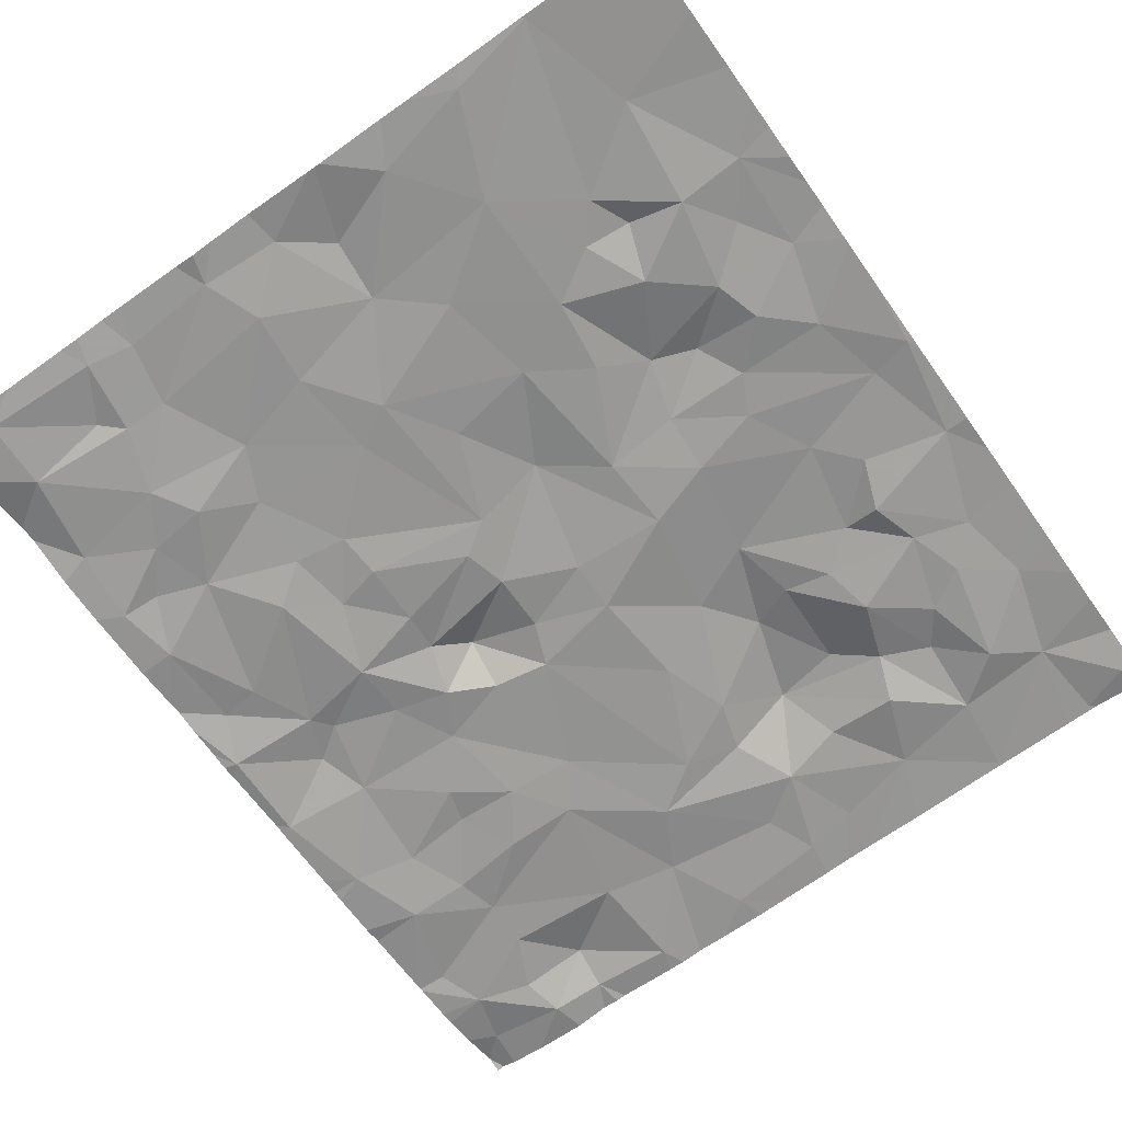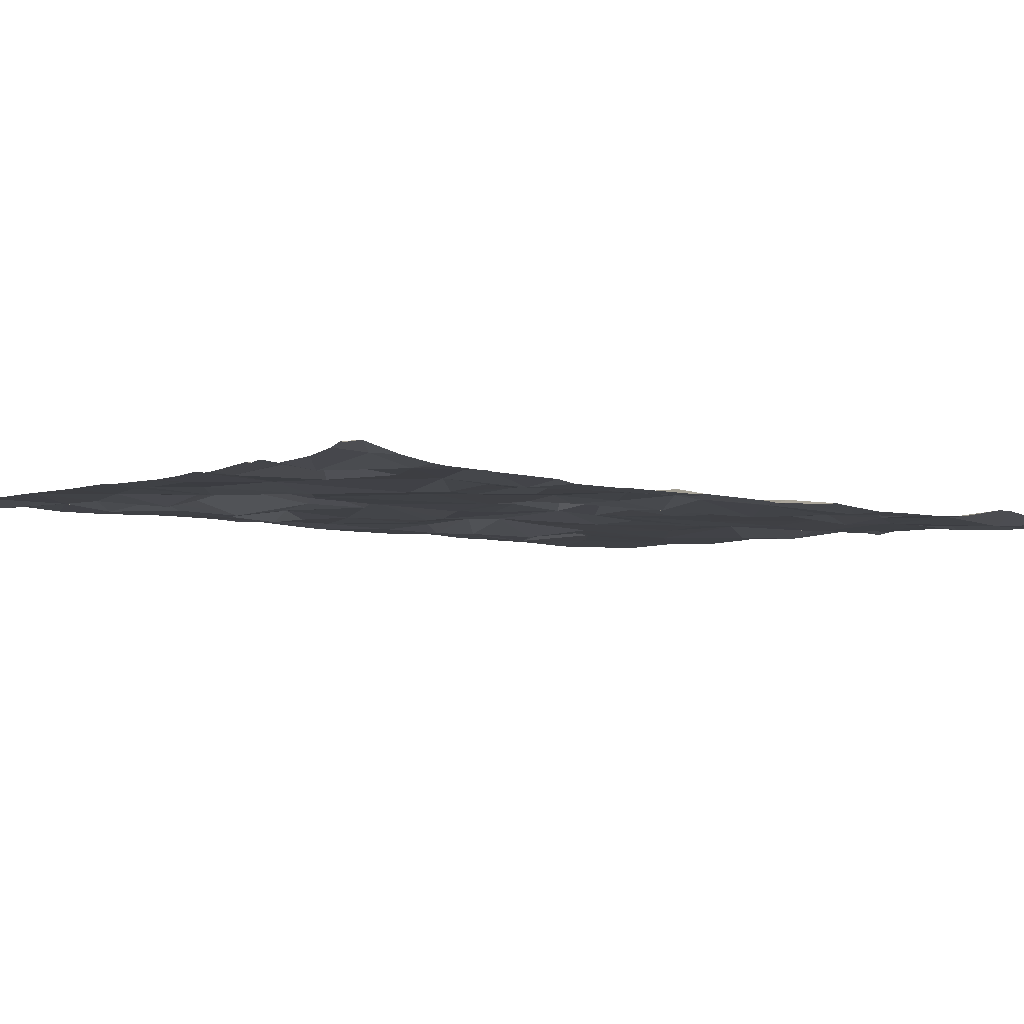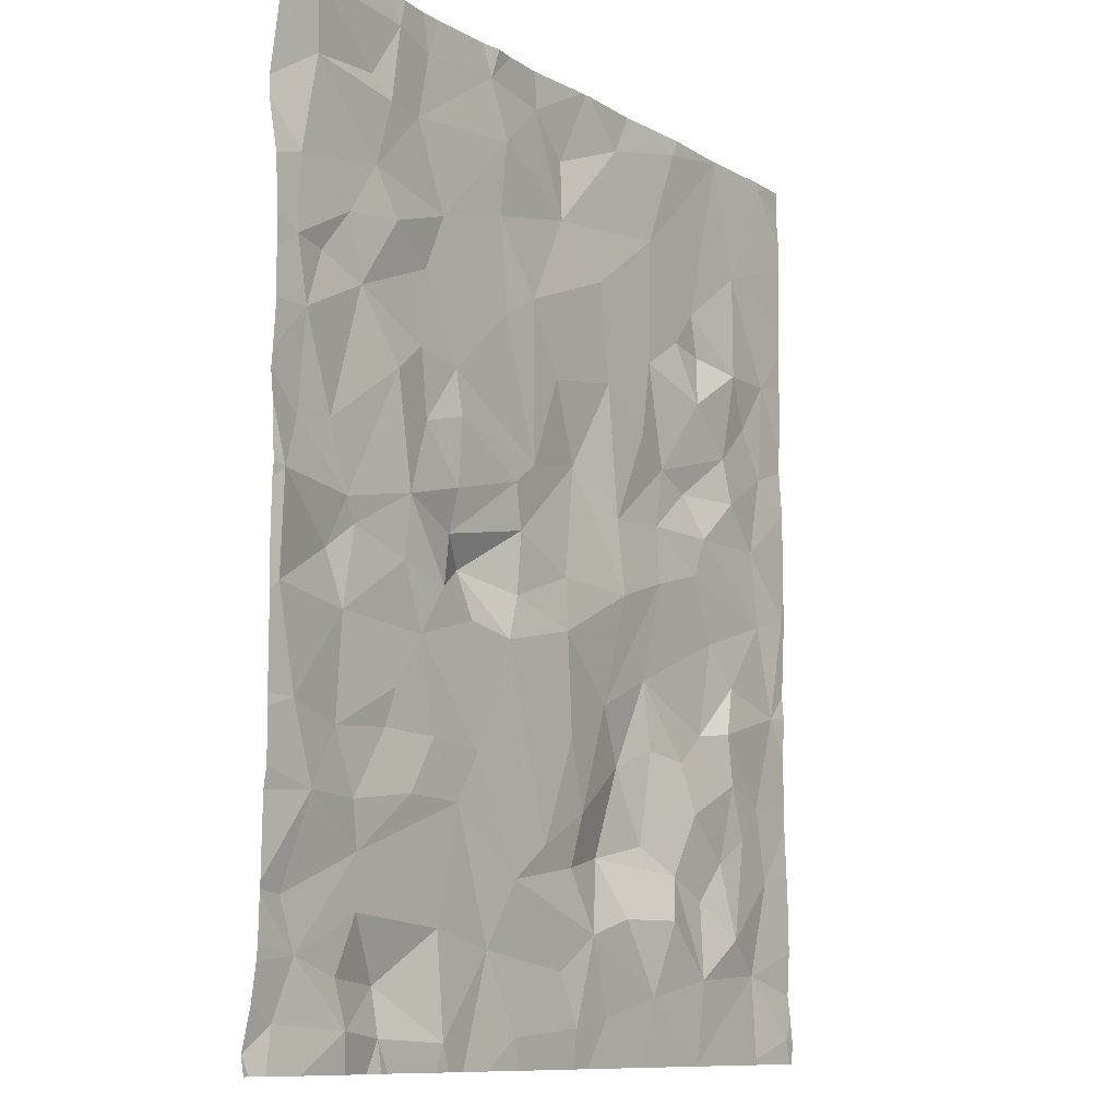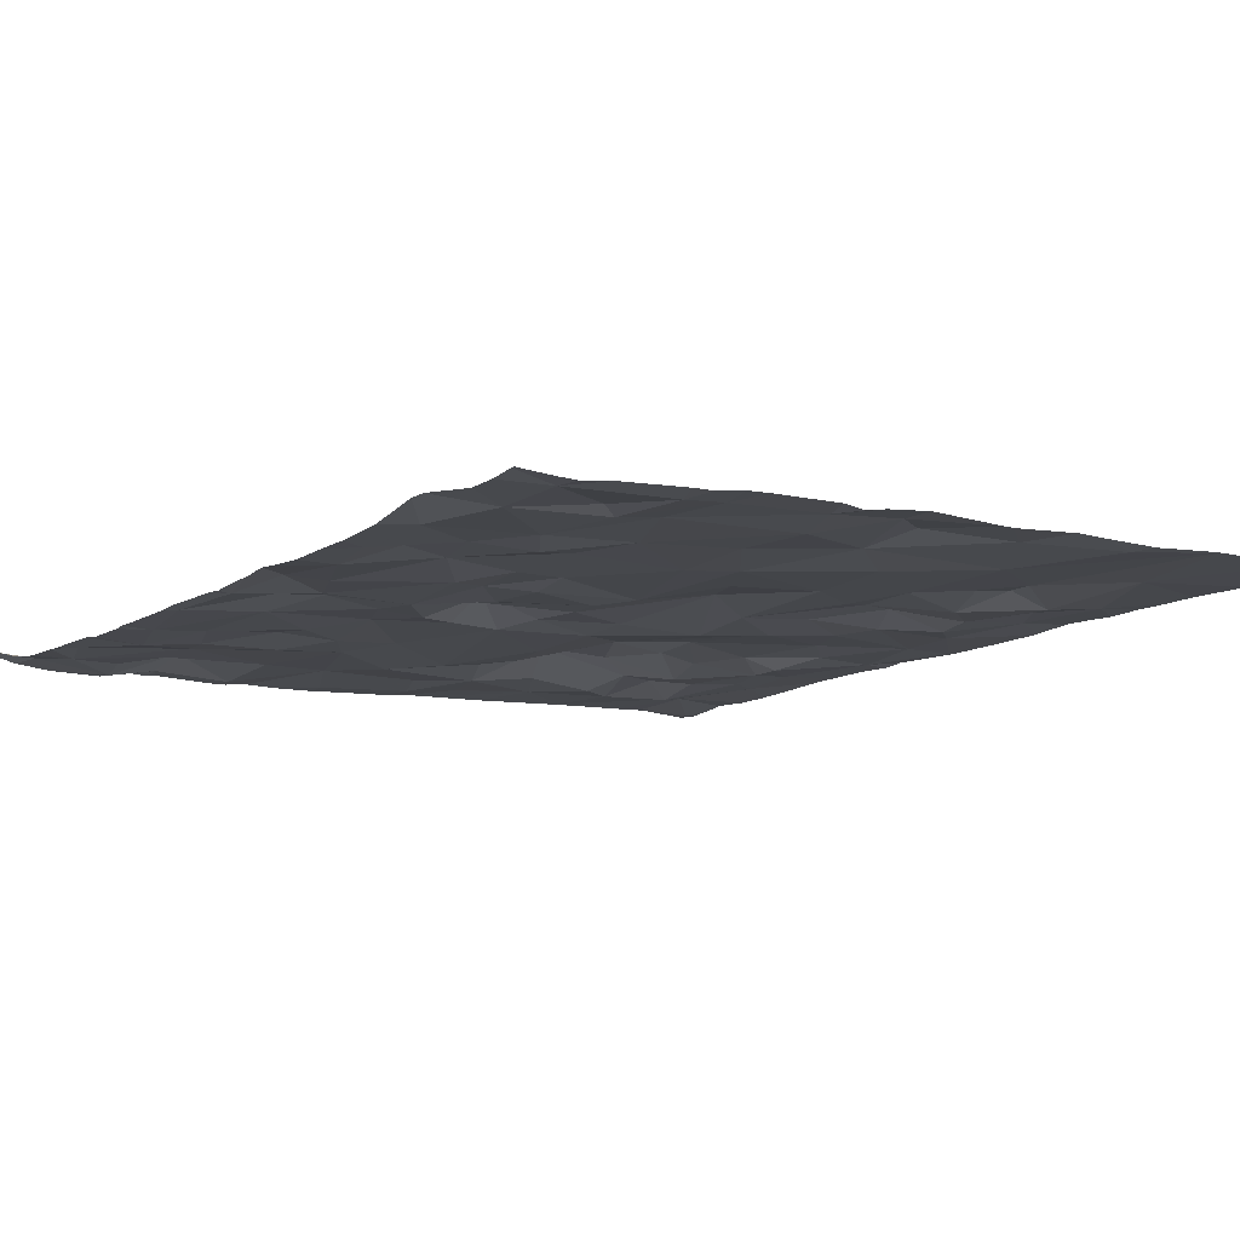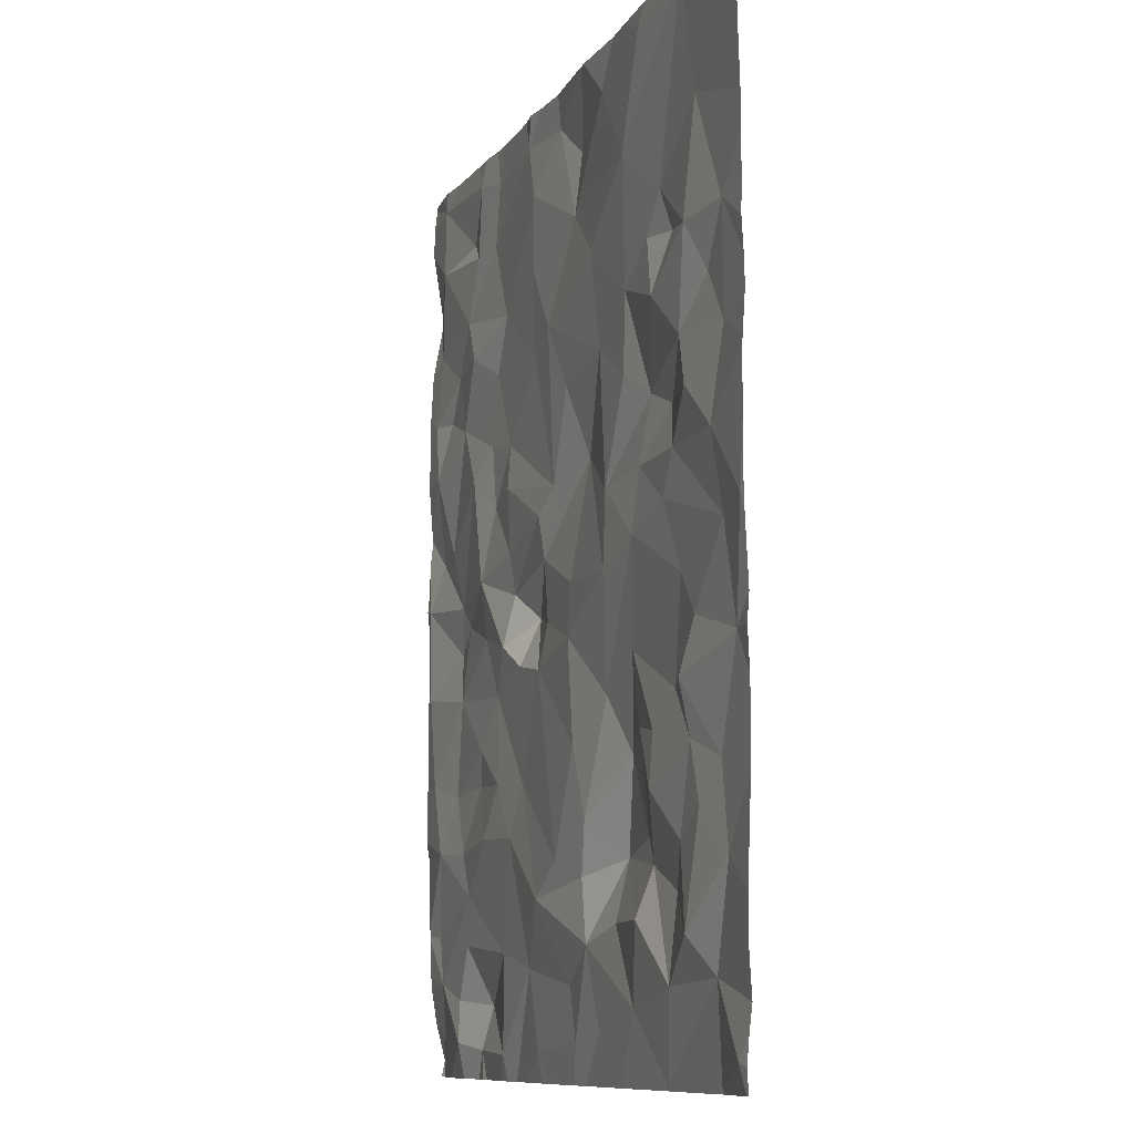
<metadata>
{"format":"obj","ext":"obj","renderer":"f3d","projection":"perspective","resolution":1024,"background":"white","views":[{"elev":-65.6,"azim":-144.8,"up":"+Z"},{"elev":-6.3,"azim":54.5,"up":"+Z"},{"elev":-10.2,"azim":127.1,"up":"+Y"},{"elev":-11.7,"azim":145.0,"up":"+Z"},{"elev":-9.9,"azim":-107.0,"up":"+Y"}]}
</metadata>
<code>
v 25.05 -67.55 -1.066
v 25.73 -67.56 -1.094
v 28.24 -67.44 -1.225
v 26.2 -67.19 -1.116
v 25.1 -67.05 -1.068
v 28.73 -67.41 -1.214
v 27.61 -67.41 -1.199
v 27.33 -66.38 -1.189
v 27.06 -65.77 -1.17
v 26.93 -66.18 -1.144
v 25.65 -65.63 -1.073
v 25.89 -65.81 -1.109
v 26.26 -65.36 -1.09
v 26.01 -64.04 -1.065
v 25.75 -63.6 -1.154
v 25.43 -63.88 -1.119
v 28.9 -62.94 -1.279
v 28.27 -63.05 -1.21
v 28.74 -63.2 -1.289
v 27.41 -64.27 -1.172
v 27.61 -64.4 -1.203
v 28.13 -64.14 -1.24
v 28.66 -65.65 -1.249
v 29.09 -65.3 -1.256
v 28.42 -65.35 -1.212
v 27.99 -65.22 -1.2
v 27.93 -65.92 -1.197
v 26.24 -63.43 -1.132
v 26.66 -63.65 -1.139
v 26.76 -63.06 -1.156
v 27.63 -66.58 -1.213
v 25.92 -63.24 -1.115
v 26.57 -64.45 -1.137
v 26.96 -64.19 -1.098
v 28.16 -64.77 -1.18
v 27.55 -64.66 -1.185
v 27.98 -64.94 -1.078
v 27.02 -66.48 -1.131
v 29.39 -62.08 -1.306
v 29.46 -63.84 -1.327
v 29.53 -63.48 -1.321
v 28.42 -64.21 -1.231
v 28.16 -63.87 -1.216
v 29.22 -64.35 -1.281
v 29.46 -64.39 -1.274
v 27.65 -65.28 -1.191
v 27.45 -63.32 -1.195
v 27.11 -62.77 -1.137
v 29.14 -65.89 -1.267
v 28.71 -67.15 -1.148
v 28.28 -66.86 -1.212
v 27.11 -64.86 -1.165
v 26.54 -64.89 -1.162
v 27.11 -65.17 -1.181
v 28.47 -63.82 -1.238
v 28.98 -64.85 -1.232
v 28.59 -64.98 -1.237
v 25.35 -64.16 -1.123
v 25.61 -64.41 -1.095
v 25.75 -64.15 -1.039
v 27.02 -67.36 -1.168
v 27.15 -67.06 -1.157
v 26.12 -64.41 -1.097
v 26.04 -66.75 -1.158
v 26.47 -66.75 -1.119
v 26.61 -66.41 -0.9958
v 28.34 -65.88 -1.235
v 26.69 -67.3 -1.138
v 26.85 -66.85 -1.162
v 25.73 -64.66 -1.106
v 24.97 -64.88 -1.063
v 25.54 -65.06 -1.078
v 25.34 -65.91 -1.108
v 25.23 -66.24 -1.104
v 25.49 -66.39 -1.108
v 26.29 -63.88 -1.124
v 28.95 -66.8 -1.25
v 28.94 -66.5 -1.247
v 26.44 -65.88 -1.027
v 24.93 -66.48 -1.068
v 24.92 -62.01 -1.083
v 29.6 -64.68 -1.336
v 28.9 -62.43 -1.238
v 29.39 -62.49 -1.312
v 28.76 -62.55 -1.256
v 28.49 -62.56 -1.218
v 26.24 -62.68 -1.146
v 25.74 -63.03 -1.105
v 25.32 -63.33 -1.132
v 25.25 -62.68 -1.087
v 28.41 -62.17 -1.216
v 27.2 -63.73 -1.164
v 27.84 -62.13 -1.196
v 29 -66.24 -1.267
v 28.72 -65.86 -1.232
v 29.52 -67.34 -1.235
v 29.68 -67.48 -1.199
v 25.82 -66.12 -1.155
v 25.94 -66.48 -1.087
v 26.2 -66.32 -1.023
v 28.26 -65.07 -1.231
v 28.59 -64.63 -1.275
v 29.36 -66.22 -1.32
v 25.07 -64.42 -1.086
v 24.93 -63.93 -1.063
v 27.83 -66.96 -1.186
v 28.13 -66.2 -1.226
v 24.82 -65.44 -1.057
v 25.65 -66.62 -1.068
v 25.37 -66.84 -1.134
v 27.55 -65.02 -1.164
v 28.14 -64.52 -1.224
v 26.66 -65.54 -1.102
v 26.14 -64.76 -1.133
v 25.64 -63.27 -1.073
v 29.06 -64.72 -1.257
v 27.7 -63.46 -1.195
v 28.42 -63.38 -1.219
v 28.71 -63.99 -1.289
v 29.1 -63.25 -1.28
v 28.55 -66.19 -1.261
v 29.19 -65 -1.225
v 29.1 -67.12 -1.256
v 29.5 -65.79 -1.324
v 29.52 -66.73 -1.272
v 29.62 -65.24 -1.324
v 29 -63.61 -1.273
v 29.42 -67.02 -1.28
v 29.05 -67.37 -1.28
v 29.3 -63.5 -1.275
v 26.18 -65.76 -1.083
v 24.91 -63.32 -1.078
v 25.13 -63.63 -1.073
v 24.71 -64.81 -1.077
v 25.02 -66.03 -1.066
v 25.43 -65.6 -1.135
v 25.32 -65.31 -1.088
v 25.67 -67.08 -1.107
v 24.76 -67.44 -1.097
v 25.98 -62.06 -1.139
v 26.59 -62.21 -1.144
v 27.37 -62.17 -1.143
v 27.71 -62.47 -1.206
v 27.08 -62.4 -1.103
v 25.44 -61.96 -1.09
v 27.75 -62.91 -1.196
v 29.49 -63.04 -1.296
v 28.69 -62.11 -1.257
v 25.79 -67.58 -1.098
v 28.81 -67.58 -1.211
v 25.74 -67.58 -1.095
v 27.56 -67.58 -1.193
v 28.18 -67.58 -1.215
v 27.05 -67.58 -1.163
v 24.69 -67.58 -1.083
v 26.89 -67.58 -1.148
v 28.04 -67.58 -1.198
v 25.72 -67.58 -1.095
v 25.22 -67.58 -1.074
v 27.84 -67.58 -1.2
v 28.28 -67.58 -1.217
v 28.71 -67.58 -1.218
v 26.36 -67.58 -1.128
v 26.73 -67.58 -1.141
v 29.55 -67.58 -1.23
v 29.64 -67.58 -1.209
v 29.33 -67.58 -1.25
v 25.04 -67.58 -1.065
v 25.69 -67.58 -1.093
v 25.01 -67.58 -1.065
v 29.01 -67.58 -1.25
v 25.08 -67.58 -1.067
v 28.65 -67.58 -1.208
v 27.4 -67.58 -1.183
v 24.94 -61.95 -1.083
v 25.46 -61.95 -1.091
v 27.39 -61.95 -1.154
v 27.66 -61.95 -1.183
v 27.79 -61.95 -1.207
v 26.26 -61.95 -1.129
v 26.44 -61.95 -1.128
v 28.46 -61.95 -1.216
v 28.32 -61.95 -1.207
v 26.95 -61.95 -1.162
v 29.48 -61.95 -1.303
v 26.87 -61.95 -1.162
v 29.36 -61.95 -1.304
v 24.81 -61.95 -1.076
v 25.91 -61.95 -1.127
v 29.18 -61.95 -1.279
v 28.64 -61.95 -1.243
v 26.91 -61.95 -1.161
v 28.77 -61.95 -1.248
v 25.43 -61.95 -1.09
v 25.44 -61.95 -1.092
v 27.91 -61.95 -1.193
v 24.67 -67.17 -1.059
v 24.67 -66.68 -1.073
v 24.67 -63.84 -1.053
v 24.67 -62.34 -1.078
v 24.67 -64.91 -1.069
v 24.67 -65.29 -1.051
v 24.67 -65.44 -1.062
v 24.67 -66.14 -1.053
v 24.67 -65.68 -1.051
v 24.67 -63.67 -1.057
v 24.67 -63.27 -1.063
v 24.67 -63.48 -1.068
v 24.67 -67.3 -1.075
v 24.67 -65.96 -1.052
v 24.67 -62.47 -1.077
v 24.67 -62.85 -1.065
v 24.67 -64.46 -1.073
v 24.67 -63.07 -1.067
v 24.67 -64.12 -1.071
v 24.67 -64.07 -1.068
v 24.67 -62.11 -1.061
v 24.67 -67.58 -1.081
v 24.67 -67.46 -1.088
v 24.67 -66.42 -1.065
v 24.67 -62.06 -1.062
v 24.67 -67.46 -1.089
v 24.67 -64.8 -1.072
v 24.67 -61.95 -1.064
v 24.67 -66.91 -1.074
v 29.68 -67.58 -1.216
v 29.68 -62.79 -1.253
v 29.68 -61.97 -1.294
v 29.68 -63.4 -1.325
v 29.68 -62.68 -1.252
v 29.68 -67.48 -1.199
v 29.68 -65.85 -1.327
v 29.68 -66.25 -1.308
v 29.68 -64.66 -1.334
v 29.68 -65.17 -1.317
v 29.68 -62.12 -1.31
v 29.68 -63.1 -1.309
v 29.68 -67.58 -1.218
v 29.68 -63.6 -1.325
v 29.68 -67.06 -1.285
v 29.68 -67.48 -1.199
v 29.68 -64.19 -1.302
v 29.68 -67.25 -1.254
v 29.68 -61.95 -1.294
v 29.68 -66.68 -1.3
v 29.68 -64.74 -1.325
v 29.68 -64.55 -1.324
v 29.68 -66.14 -1.326
v 29.68 -64.1 -1.311
v 29.68 -65.29 -1.323
v 29.68 -65.68 -1.323
v 29.68 -63.84 -1.33
v 29.68 -65.79 -1.321
v 29.68 -66.74 -1.297
v 29.68 -66.72 -1.296
v 29.68 -64.34 -1.318
v 29.68 -66.97 -1.292
v 29.68 -62.29 -1.313
g obj_0
f 134 223 201
f 108 134 201
f 223 134 213
f 108 202 203
f 108 203 205
f 201 202 108
f 210 135 108
f 210 108 205
f 80 135 210
f 210 204 80
f 220 80 204
f 198 80 220
f 225 5 80
f 225 80 198
f 139 5 197
f 139 1 5
f 197 5 225
f 139 209 222
f 170 1 139
f 170 139 155
f 197 209 139
f 219 139 222
f 218 155 139
f 218 139 219
f 166 238 226
f 166 97 96
f 166 96 165
f 241 97 166
f 241 166 226
f 96 97 231
f 231 97 241
f 128 96 243
f 96 128 129
f 129 167 96
f 167 165 96
f 231 243 96
f 128 257 254
f 128 254 125
f 125 78 128
f 128 123 129
f 128 78 77
f 77 123 128
f 257 128 240
f 243 240 128
f 167 129 171
f 129 123 50
f 171 129 6
f 6 129 50
f 254 255 125
f 103 125 255
f 103 78 125
f 78 103 94
f 77 78 51
f 94 121 78
f 51 78 107
f 78 121 107
f 50 123 77
f 50 77 51
f 171 6 150
f 3 6 50
f 50 51 3
f 6 162 150
f 173 6 3
f 162 6 173
f 49 103 124
f 49 94 103
f 248 103 233
f 233 103 245
f 232 124 103
f 232 103 248
f 255 245 103
f 94 49 95
f 121 94 95
f 106 51 107
f 106 3 51
f 95 67 121
f 107 121 67
f 31 106 107
f 27 107 67
f 107 27 31
f 173 3 161
f 3 106 157
f 161 3 153
f 157 153 3
f 49 124 24
f 49 24 23
f 95 49 23
f 124 232 253
f 124 251 126
f 24 124 126
f 251 124 253
f 95 23 67
f 106 31 62
f 160 157 106
f 62 7 106
f 7 160 106
f 25 67 23
f 67 25 27
f 62 31 69
f 31 27 8
f 31 38 69
f 38 31 8
f 25 26 27
f 27 26 46
f 27 46 8
f 24 126 122
f 23 24 25
f 56 24 122
f 24 57 25
f 24 56 57
f 251 250 126
f 126 250 235
f 122 126 82
f 246 82 126
f 246 126 235
f 69 61 62
f 61 7 62
f 7 152 160
f 61 154 7
f 152 7 174
f 154 174 7
f 57 101 25
f 101 26 25
f 69 38 66
f 68 61 69
f 69 66 65
f 4 68 69
f 65 4 69
f 8 46 9
f 8 10 38
f 8 9 10
f 10 66 38
f 26 101 37
f 37 46 26
f 46 37 111
f 54 9 46
f 54 46 111
f 122 82 116
f 116 56 122
f 102 56 116
f 102 57 56
f 101 57 102
f 82 234 247
f 116 82 45
f 45 82 256
f 234 82 246
f 256 82 247
f 68 156 61
f 156 154 61
f 35 101 102
f 37 101 35
f 10 79 66
f 64 65 66
f 79 100 66
f 64 66 99
f 99 66 100
f 156 68 4
f 65 64 4
f 156 4 164
f 64 138 4
f 4 163 164
f 4 138 2
f 163 4 2
f 113 9 54
f 9 113 10
f 79 10 113
f 35 36 37
f 37 36 111
f 52 111 36
f 52 54 111
f 53 113 54
f 52 53 54
f 116 45 44
f 102 116 119
f 119 116 44
f 102 119 42
f 102 112 35
f 102 42 112
f 45 242 40
f 44 45 40
f 256 242 45
f 112 21 35
f 36 35 21
f 113 13 79
f 100 79 131
f 79 13 131
f 138 64 99
f 98 99 100
f 98 100 131
f 138 99 109
f 109 99 98
f 2 138 5
f 109 110 138
f 5 138 110
f 163 2 149
f 5 159 2
f 149 2 151
f 159 169 2
f 2 158 151
f 158 2 169
f 53 114 113
f 13 113 114
f 20 36 21
f 34 36 20
f 36 34 52
f 34 53 52
f 53 33 114
f 34 33 53
f 127 119 44
f 40 127 44
f 42 119 55
f 55 119 127
f 112 42 22
f 55 43 42
f 22 42 43
f 112 22 21
f 242 249 40
f 40 252 41
f 40 41 130
f 130 127 40
f 252 40 249
f 20 21 22
f 13 12 131
f 114 72 13
f 11 12 13
f 72 11 13
f 131 12 98
f 98 75 109
f 98 12 73
f 73 75 98
f 109 75 110
f 110 80 5
f 159 5 1
f 74 110 75
f 80 110 74
f 159 1 172
f 33 63 114
f 70 72 114
f 70 114 63
f 22 43 20
f 43 117 20
f 34 20 92
f 47 20 117
f 20 47 92
f 34 92 29
f 33 34 29
f 14 63 33
f 29 76 33
f 14 33 76
f 120 127 130
f 55 127 118
f 120 19 127
f 118 127 19
f 118 43 55
f 117 43 118
f 252 239 41
f 41 229 147
f 120 41 147
f 130 41 120
f 229 41 239
f 12 11 73
f 11 72 137
f 70 71 72
f 137 72 71
f 11 136 73
f 137 136 11
f 73 74 75
f 135 73 136
f 135 74 73
f 80 74 135
f 172 1 168
f 1 170 168
f 14 60 63
f 70 63 59
f 59 63 60
f 71 70 59
f 18 117 118
f 146 117 18
f 146 47 117
f 92 47 29
f 48 47 146
f 29 47 30
f 47 48 30
f 76 29 28
f 28 29 30
f 14 76 28
f 14 16 60
f 14 28 15
f 14 15 16
f 17 120 147
f 120 17 19
f 118 19 18
f 17 18 19
f 229 237 147
f 147 84 17
f 227 147 237
f 230 84 147
f 230 147 227
f 71 108 137
f 136 137 108
f 59 104 71
f 71 134 108
f 71 104 134
f 135 136 108
f 58 60 16
f 58 59 60
f 58 104 59
f 17 86 18
f 18 86 143
f 146 18 143
f 146 143 48
f 48 143 142
f 48 87 30
f 142 144 48
f 87 48 141
f 144 141 48
f 30 87 28
f 87 32 28
f 28 32 15
f 16 105 58
f 15 89 16
f 133 105 16
f 133 16 89
f 115 15 32
f 89 15 115
f 17 84 85
f 17 85 86
f 84 258 39
f 39 83 84
f 84 83 85
f 258 84 230
f 104 58 105
f 134 104 215
f 215 104 105
f 215 213 134
f 86 85 91
f 86 91 93
f 86 93 143
f 93 142 143
f 142 93 178
f 144 142 184
f 178 177 142
f 184 142 177
f 141 140 87
f 32 87 88
f 145 87 140
f 87 145 88
f 184 192 144
f 186 141 144
f 186 144 192
f 180 140 141
f 180 141 181
f 181 141 186
f 115 32 88
f 133 132 105
f 215 105 216
f 216 105 199
f 199 105 132
f 115 88 89
f 89 132 133
f 89 88 90
f 90 132 89
f 83 148 85
f 91 85 148
f 258 236 39
f 148 83 39
f 39 185 187
f 39 187 190
f 185 39 228
f 193 148 39
f 193 39 190
f 228 39 236
f 91 148 191
f 191 182 91
f 196 93 91
f 196 91 183
f 183 91 182
f 93 179 178
f 179 93 196
f 140 180 189
f 176 145 140
f 176 140 189
f 88 145 90
f 145 176 195
f 145 81 90
f 194 145 195
f 175 81 145
f 175 145 194
f 132 208 206
f 132 90 212
f 132 207 208
f 132 214 207
f 199 132 206
f 212 214 132
f 81 200 90
f 200 211 90
f 212 90 211
f 148 193 191
f 228 244 185
f 81 188 221
f 188 81 175
f 200 81 217
f 221 217 81
f 188 224 221

</code>
